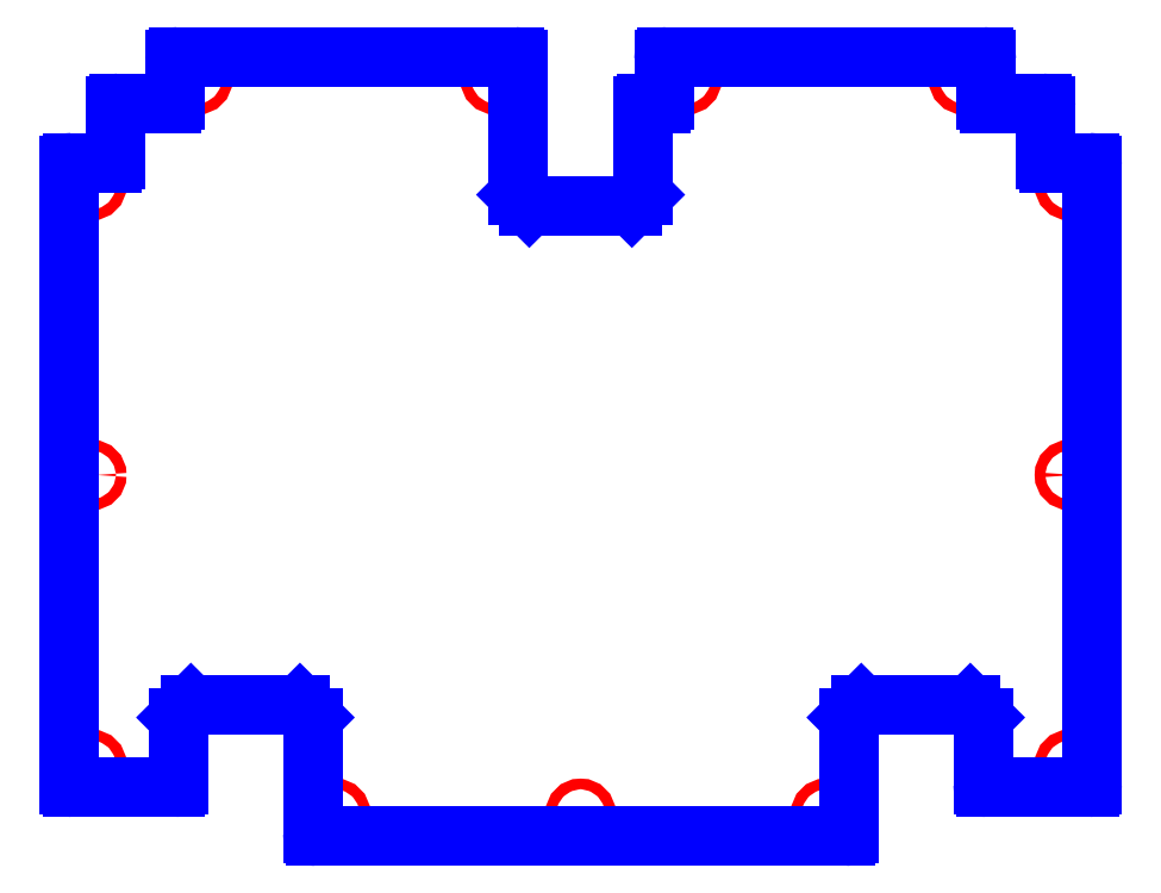
<metadata>
{"format":"dxf","ext":"dxf","renderer":"ezdxf+matplotlib","layout":"modelspace","background":"white","min_lineweight":24,"dpi":150}
</metadata>
<code>
0
SECTION
2
ENTITIES
0
CIRCLE
8
CUTOUTS
10
12.01
20
6.417
30
0
40
0.1299
210
0
220
0
230
1
0
CIRCLE
8
CUTOUTS
10
12.01
20
-7.815
30
0
40
0.1299
210
0
220
0
230
1
0
CIRCLE
8
CUTOUTS
10
-6.024
20
-9.016
30
0
40
0.1299
210
0
220
0
230
1
0
CIRCLE
8
CUTOUTS
10
-12.01
20
-0.6988
30
0
40
0.1299
210
0
220
0
230
1
0
CIRCLE
8
CUTOUTS
10
9.409
20
9.016
30
0
40
0.1299
210
0
220
0
230
1
0
CIRCLE
8
CUTOUTS
10
-2.087
20
9.016
30
0
40
0.1299
210
0
220
0
230
1
0
CIRCLE
8
CUTOUTS
10
-9.409
20
9.016
30
0
40
0.1299
210
0
220
0
230
1
0
CIRCLE
8
CUTOUTS
10
2.598
20
9.016
30
0
40
0.1299
210
0
220
0
230
1
0
CIRCLE
8
CUTOUTS
10
-12.01
20
6.417
30
0
40
0.1299
210
0
220
0
230
1
0
CIRCLE
8
CUTOUTS
10
-12.01
20
-7.815
30
0
40
0.1299
210
0
220
0
230
1
0
CIRCLE
8
CUTOUTS
10
6.024
20
-9.016
30
0
40
0.1299
210
0
220
0
230
1
0
CIRCLE
8
CUTOUTS
10
12.01
20
-0.6988
30
0
40
0.1299
210
0
220
0
230
1
0
CIRCLE
8
CUTOUTS
10
1.741e-15
20
-9.016
30
0
40
0.1299
210
0
220
0
230
1
0
LINE
8
PERIMETER
10
2.047
20
9.488
30
0
11
2.047
21
8.504
31
0
0
ARC
8
PERIMETER
10
1.969
20
8.504
30
0
40
0.07874
210
-0
220
0
230
1
50
-90
51
0
0
LINE
8
PERIMETER
10
1.969
20
8.425
30
0
11
1.614
21
8.425
31
0
0
ARC
8
PERIMETER
10
1.614
20
8.346
30
0
40
0.07874
210
0
220
0
230
1
50
90
51
180
0
LINE
8
PERIMETER
10
1.535
20
8.346
30
0
11
1.535
21
6.181
31
0
0
LINE
8
PERIMETER
10
1.535
20
6.181
30
0
11
1.26
21
5.906
31
0
0
LINE
8
PERIMETER
10
1.26
20
5.906
30
0
11
-1.26
21
5.906
31
0
0
LINE
8
PERIMETER
10
-1.26
20
5.906
30
0
11
-1.535
21
6.181
31
0
0
LINE
8
PERIMETER
10
-1.535
20
6.181
30
0
11
-1.535
21
9.488
31
0
0
ARC
8
PERIMETER
10
-1.614
20
9.488
30
0
40
0.07874
210
0
220
-0
230
1
50
0
51
90
0
LINE
8
PERIMETER
10
-1.614
20
9.567
30
0
11
-9.882
21
9.567
31
0
0
ARC
8
PERIMETER
10
-9.882
20
9.488
30
0
40
0.07874
210
0
220
-0
230
1
50
90
51
180
0
LINE
8
PERIMETER
10
-9.961
20
9.488
30
0
11
-9.961
21
8.504
31
0
0
ARC
8
PERIMETER
10
-10.04
20
8.504
30
0
40
0.07874
210
-0
220
0
230
1
50
-90
51
0
0
LINE
8
PERIMETER
10
-10.04
20
8.425
30
0
11
-11.34
21
8.425
31
0
0
ARC
8
PERIMETER
10
-11.34
20
8.346
30
0
40
0.07874
210
0
220
-0
230
1
50
90
51
180
0
LINE
8
PERIMETER
10
-11.42
20
8.346
30
0
11
-11.42
21
7.047
31
0
0
ARC
8
PERIMETER
10
-11.5
20
7.047
30
0
40
0.07874
210
-0
220
0
230
1
50
-90
51
0
0
LINE
8
PERIMETER
10
-11.5
20
6.969
30
0
11
-12.48
21
6.969
31
0
0
ARC
8
PERIMETER
10
-12.48
20
6.89
30
0
40
0.07874
210
0
220
-0
230
1
50
90
51
180
0
LINE
8
PERIMETER
10
-12.56
20
6.89
30
0
11
-12.56
21
-8.287
31
0
0
ARC
8
PERIMETER
10
-12.48
20
-8.287
30
0
40
0.07874
210
0
220
0
230
1
50
180
51
270
0
LINE
8
PERIMETER
10
-12.48
20
-8.366
30
0
11
-9.961
21
-8.366
31
0
0
ARC
8
PERIMETER
10
-9.961
20
-8.287
30
0
40
0.07874
210
-0
220
0
230
1
50
-90
51
0
0
LINE
8
PERIMETER
10
-9.882
20
-8.287
30
0
11
-9.882
21
-6.654
31
0
0
LINE
8
PERIMETER
10
-9.882
20
-6.654
30
0
11
-9.567
21
-6.339
31
0
0
LINE
8
PERIMETER
10
-9.567
20
-6.339
30
0
11
-6.89
21
-6.339
31
0
0
LINE
8
PERIMETER
10
-6.89
20
-6.339
30
0
11
-6.575
21
-6.654
31
0
0
LINE
8
PERIMETER
10
-6.575
20
-6.654
30
0
11
-6.575
21
-9.488
31
0
0
ARC
8
PERIMETER
10
-6.496
20
-9.488
30
0
40
0.07874
210
0
220
0
230
1
50
180
51
270
0
LINE
8
PERIMETER
10
-6.496
20
-9.567
30
0
11
6.496
21
-9.567
31
0
0
ARC
8
PERIMETER
10
6.496
20
-9.488
30
0
40
0.07874
210
-0
220
0
230
1
50
-90
51
0
0
LINE
8
PERIMETER
10
6.575
20
-9.488
30
0
11
6.575
21
-6.654
31
0
0
LINE
8
PERIMETER
10
6.575
20
-6.654
30
0
11
6.89
21
-6.339
31
0
0
LINE
8
PERIMETER
10
6.89
20
-6.339
30
0
11
9.567
21
-6.339
31
0
0
LINE
8
PERIMETER
10
9.567
20
-6.339
30
0
11
9.882
21
-6.654
31
0
0
LINE
8
PERIMETER
10
9.882
20
-6.654
30
0
11
9.882
21
-8.287
31
0
0
ARC
8
PERIMETER
10
9.961
20
-8.287
30
0
40
0.07874
210
0
220
0
230
1
50
180
51
270
0
LINE
8
PERIMETER
10
9.961
20
-8.366
30
0
11
12.48
21
-8.366
31
0
0
ARC
8
PERIMETER
10
12.48
20
-8.287
30
0
40
0.07874
210
-0
220
0
230
1
50
-90
51
0
0
LINE
8
PERIMETER
10
12.56
20
-8.287
30
0
11
12.56
21
6.89
31
0
0
ARC
8
PERIMETER
10
12.48
20
6.89
30
0
40
0.07874
210
0
220
-0
230
1
50
0
51
90
0
LINE
8
PERIMETER
10
12.48
20
6.969
30
0
11
11.5
21
6.969
31
0
0
ARC
8
PERIMETER
10
11.5
20
7.047
30
0
40
0.07874
210
0
220
0
230
1
50
180
51
270
0
LINE
8
PERIMETER
10
11.42
20
7.047
30
0
11
11.42
21
8.346
31
0
0
ARC
8
PERIMETER
10
11.34
20
8.346
30
0
40
0.07874
210
0
220
-0
230
1
50
0
51
90
0
LINE
8
PERIMETER
10
11.34
20
8.425
30
0
11
10.04
21
8.425
31
0
0
ARC
8
PERIMETER
10
10.04
20
8.504
30
0
40
0.07874
210
0
220
0
230
1
50
180
51
270
0
LINE
8
PERIMETER
10
9.961
20
8.504
30
0
11
9.961
21
9.488
31
0
0
ARC
8
PERIMETER
10
9.882
20
9.488
30
0
40
0.07874
210
0
220
-0
230
1
50
0
51
90
0
LINE
8
PERIMETER
10
9.882
20
9.567
30
0
11
2.126
21
9.567
31
0
0
ARC
8
PERIMETER
10
2.126
20
9.488
30
0
40
0.07874
210
0
220
0
230
1
50
90
51
180
0
ENDSEC
0
EOF

</code>
